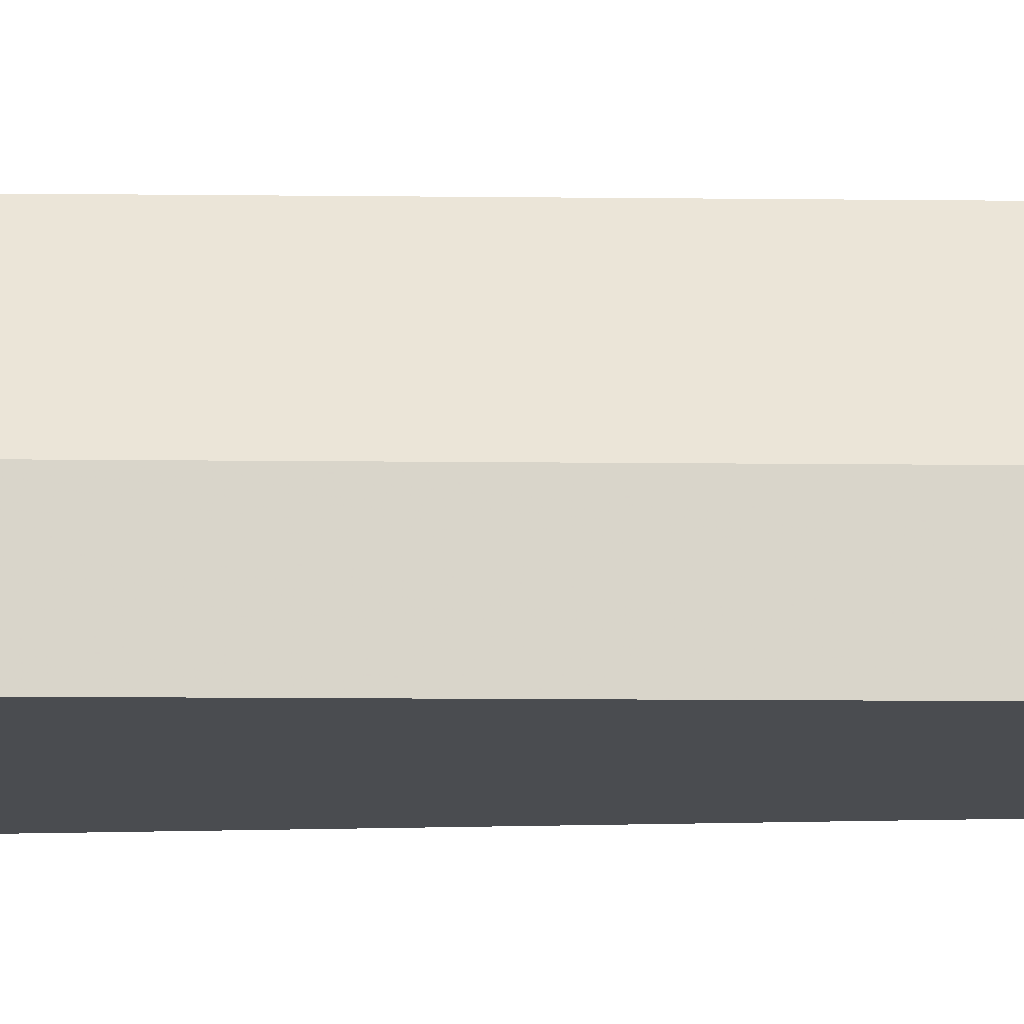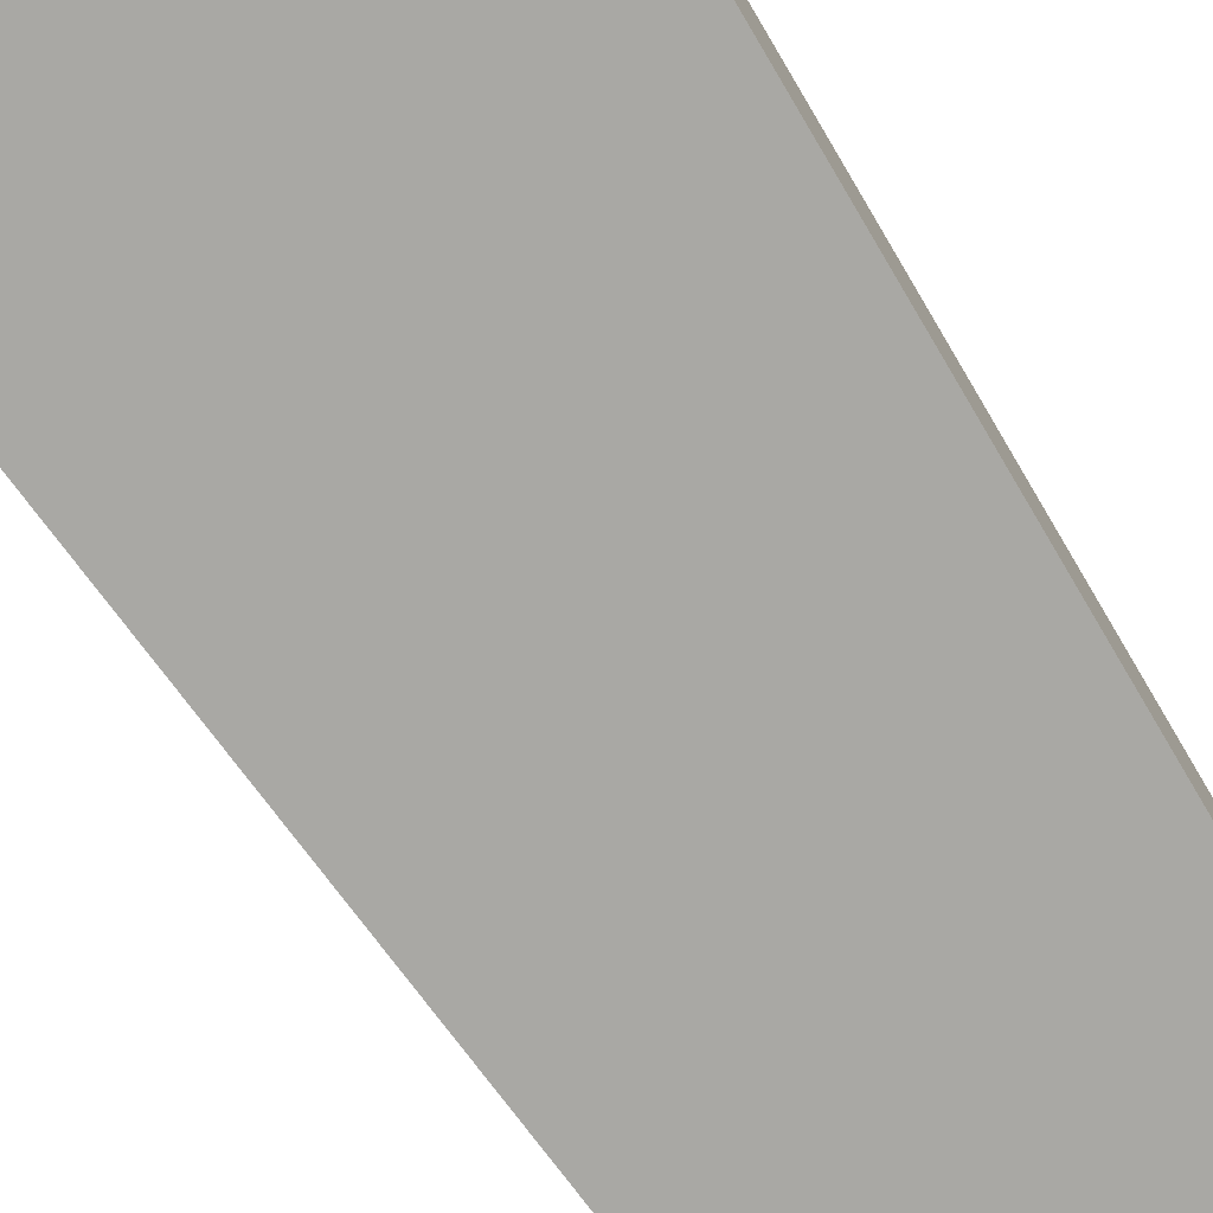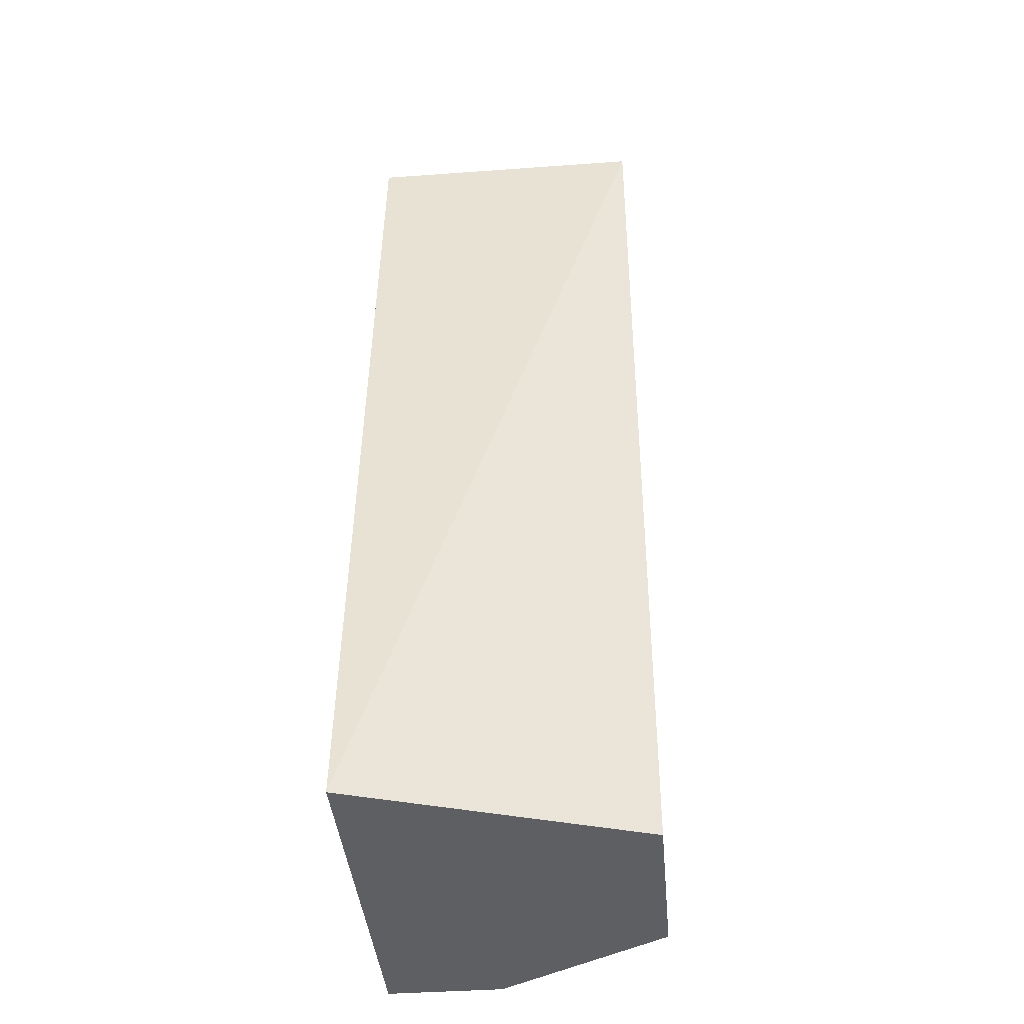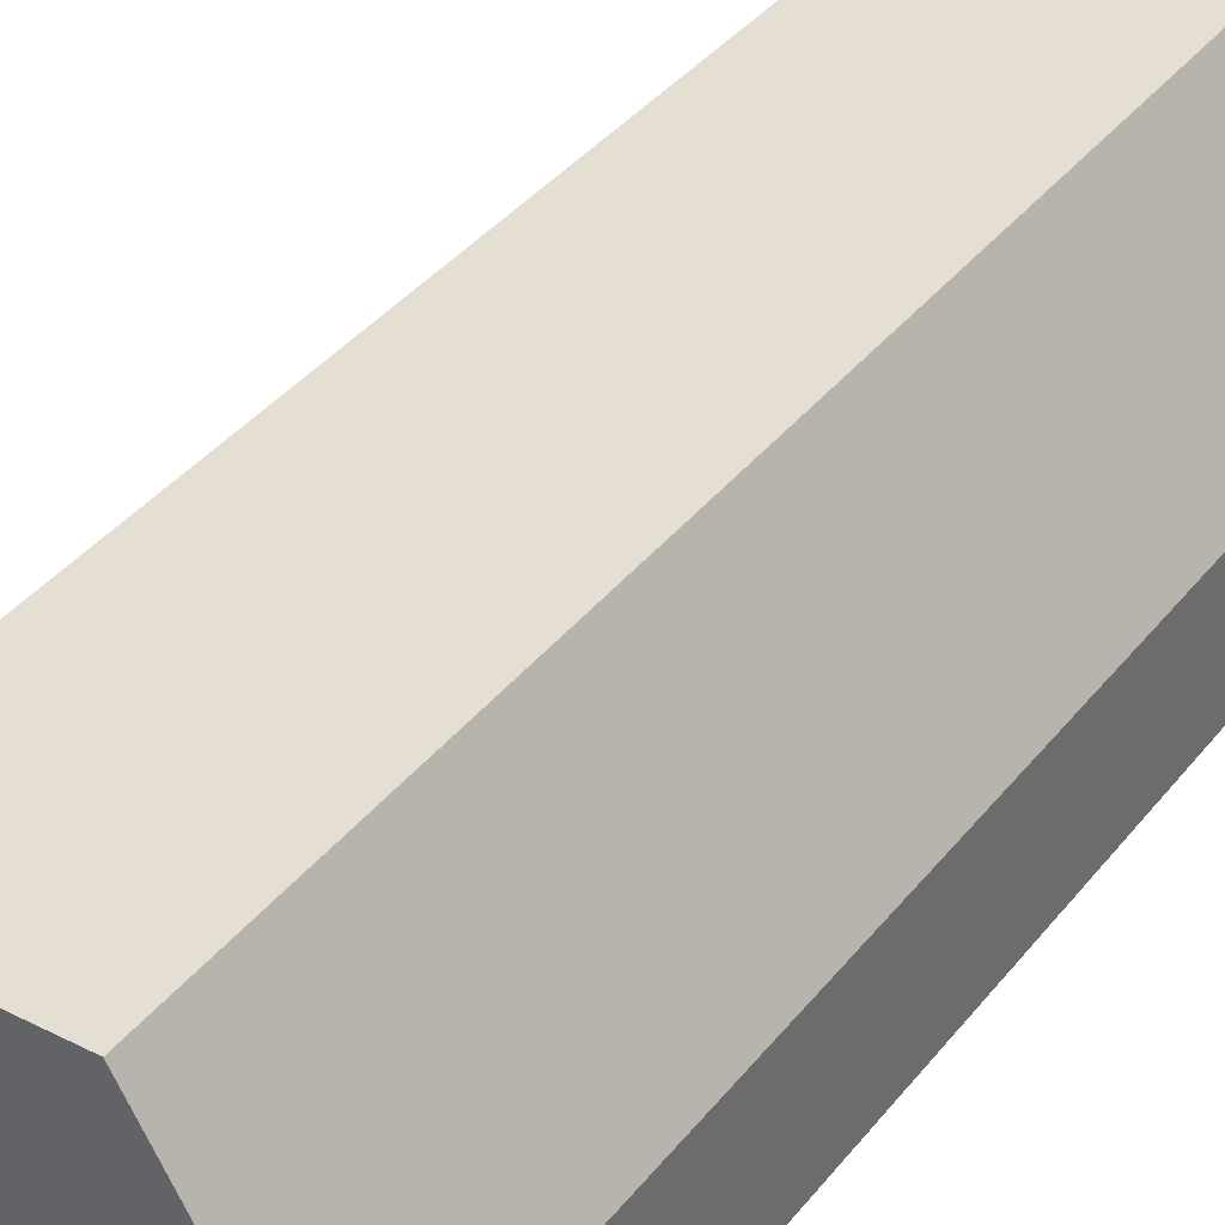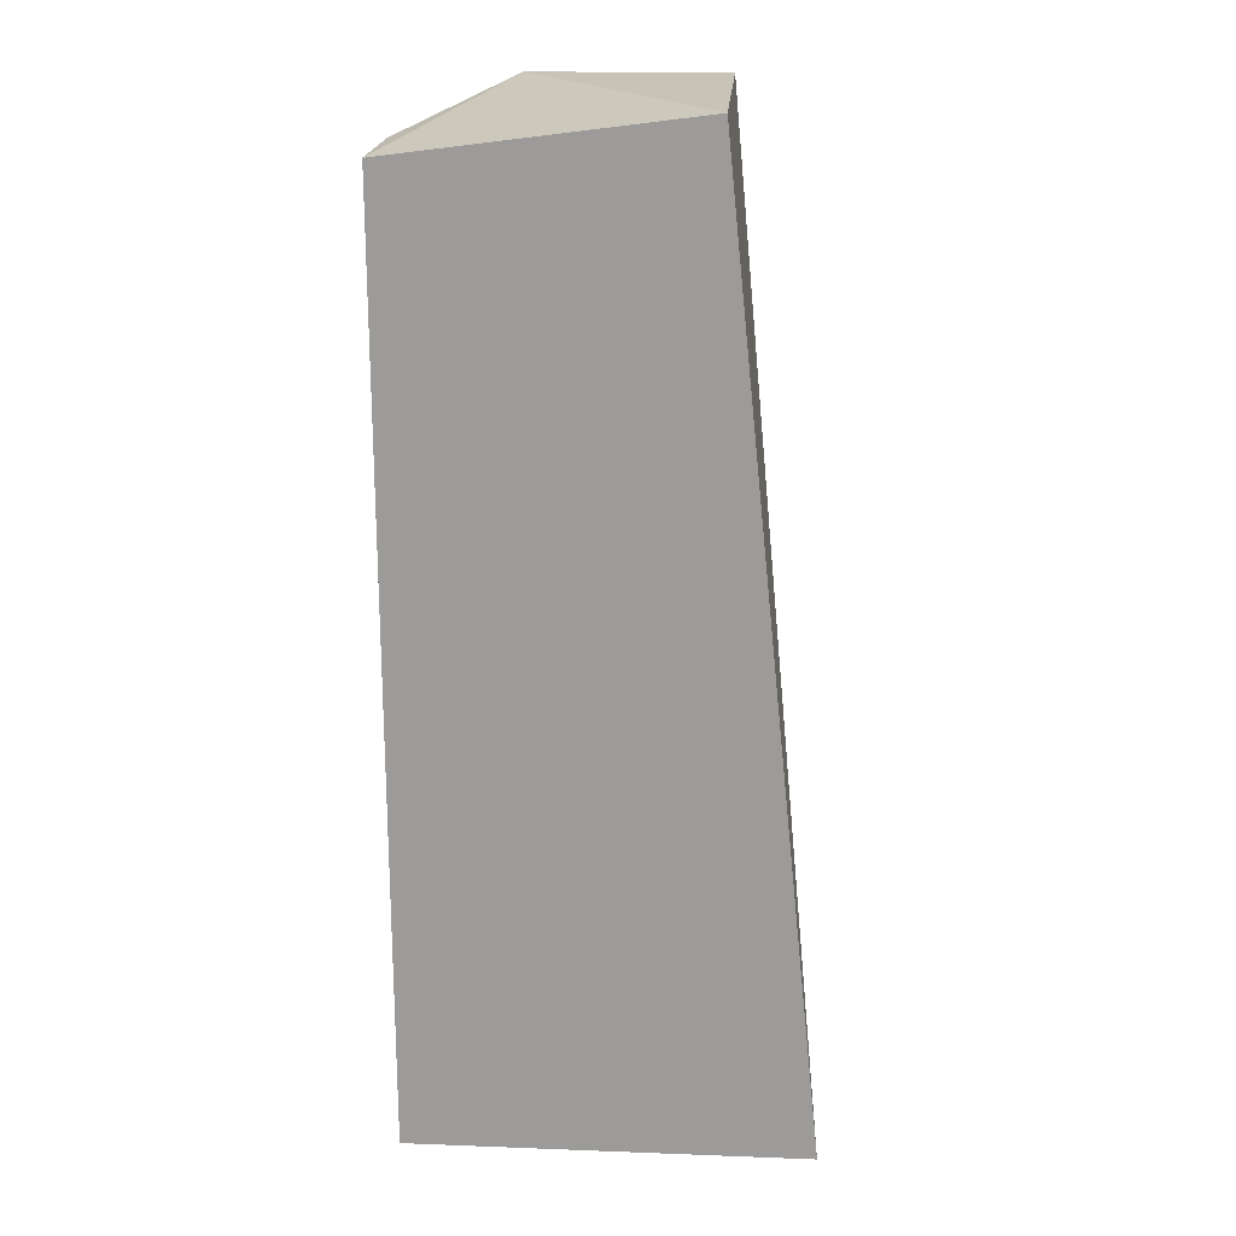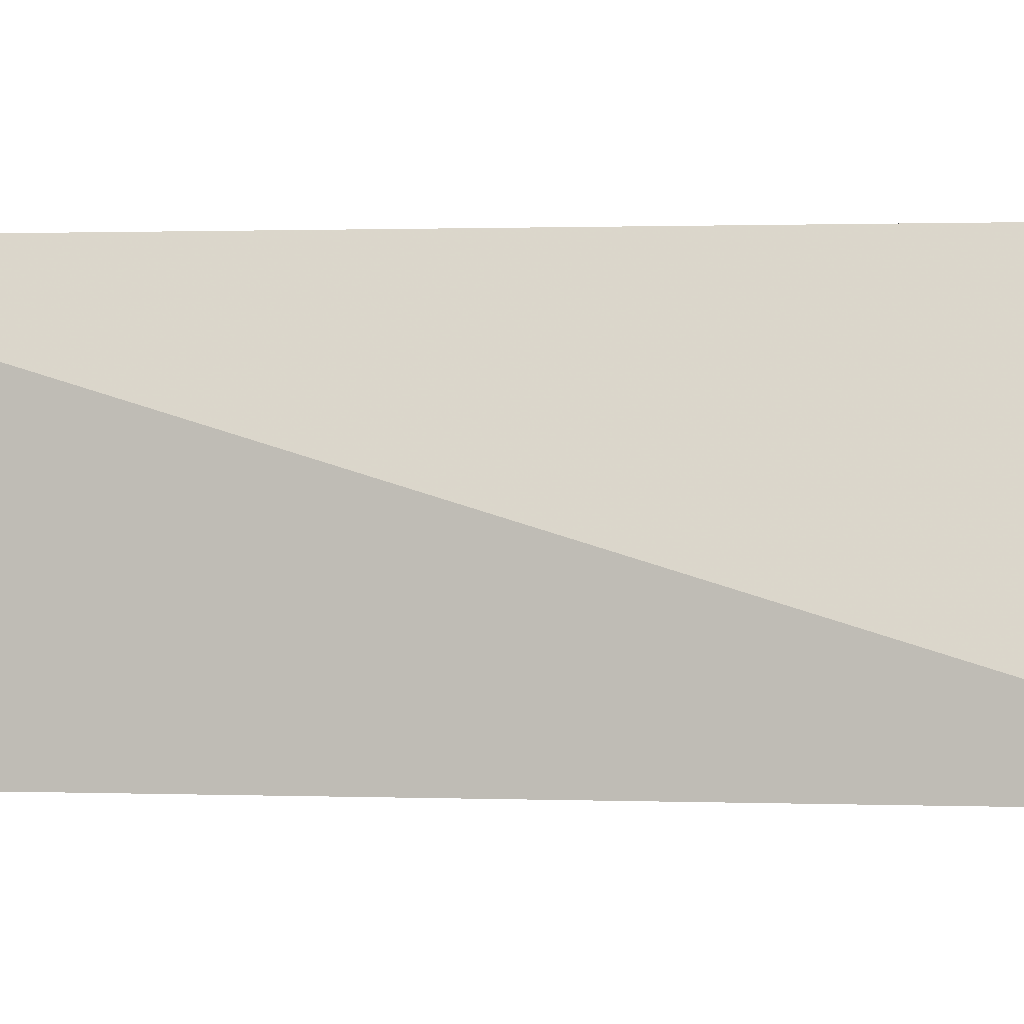
<metadata>
{"format":"obj","ext":"obj","renderer":"f3d","projection":"perspective","resolution":1024,"background":"white","views":[{"elev":-15.0,"azim":-91.2,"up":"+Y"},{"elev":-74.9,"azim":-149.4,"up":"+Y"},{"elev":-40.5,"azim":95.1,"up":"+Z"},{"elev":37.2,"azim":-146.8,"up":"+Y"},{"elev":19.7,"azim":4.0,"up":"+Z"},{"elev":-0.6,"azim":97.3,"up":"+Y"}]}
</metadata>
<code>
v 0.01006 -0.08333 0.06771
v 0.02034 -0.08333 -0.0316
v 0.01006 -0.05303 0.06771
v -0.01006 -0.05303 0.06771
v -0.02034 -0.08333 -0.0316
v -0.01006 -0.05303 -0.0316
v -0.02034 -0.08333 0.06376
v 0.01006 -0.05303 -0.0316
v -0.02034 -0.07101 -0.0316
v -0.02034 -0.07101 0.06376
f 1 2 3
f 1 3 4
f 5 2 1
f 6 4 3
f 7 5 1
f 7 1 4
f 8 6 3
f 8 3 2
f 8 2 5
f 9 5 7
f 9 8 5
f 9 6 8
f 10 9 7
f 10 7 4
f 10 4 6
f 10 6 9

</code>
